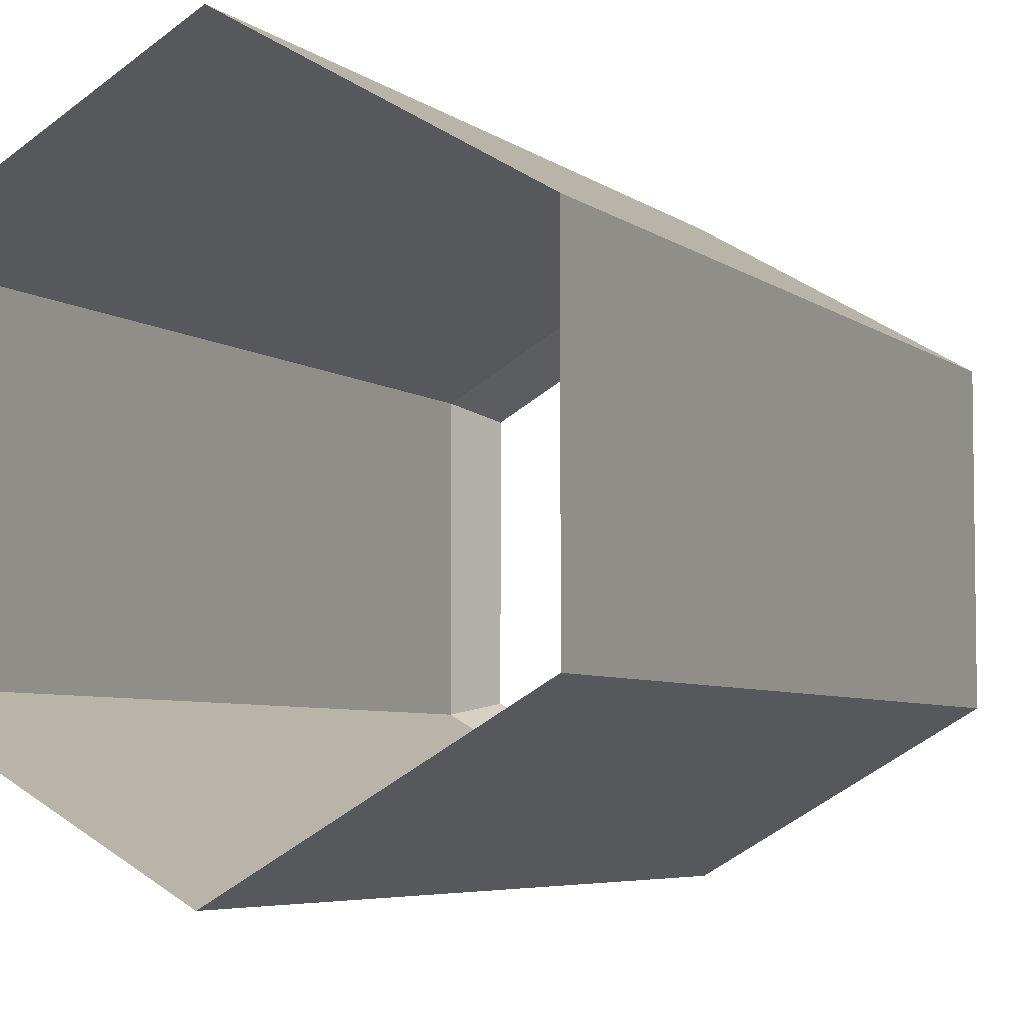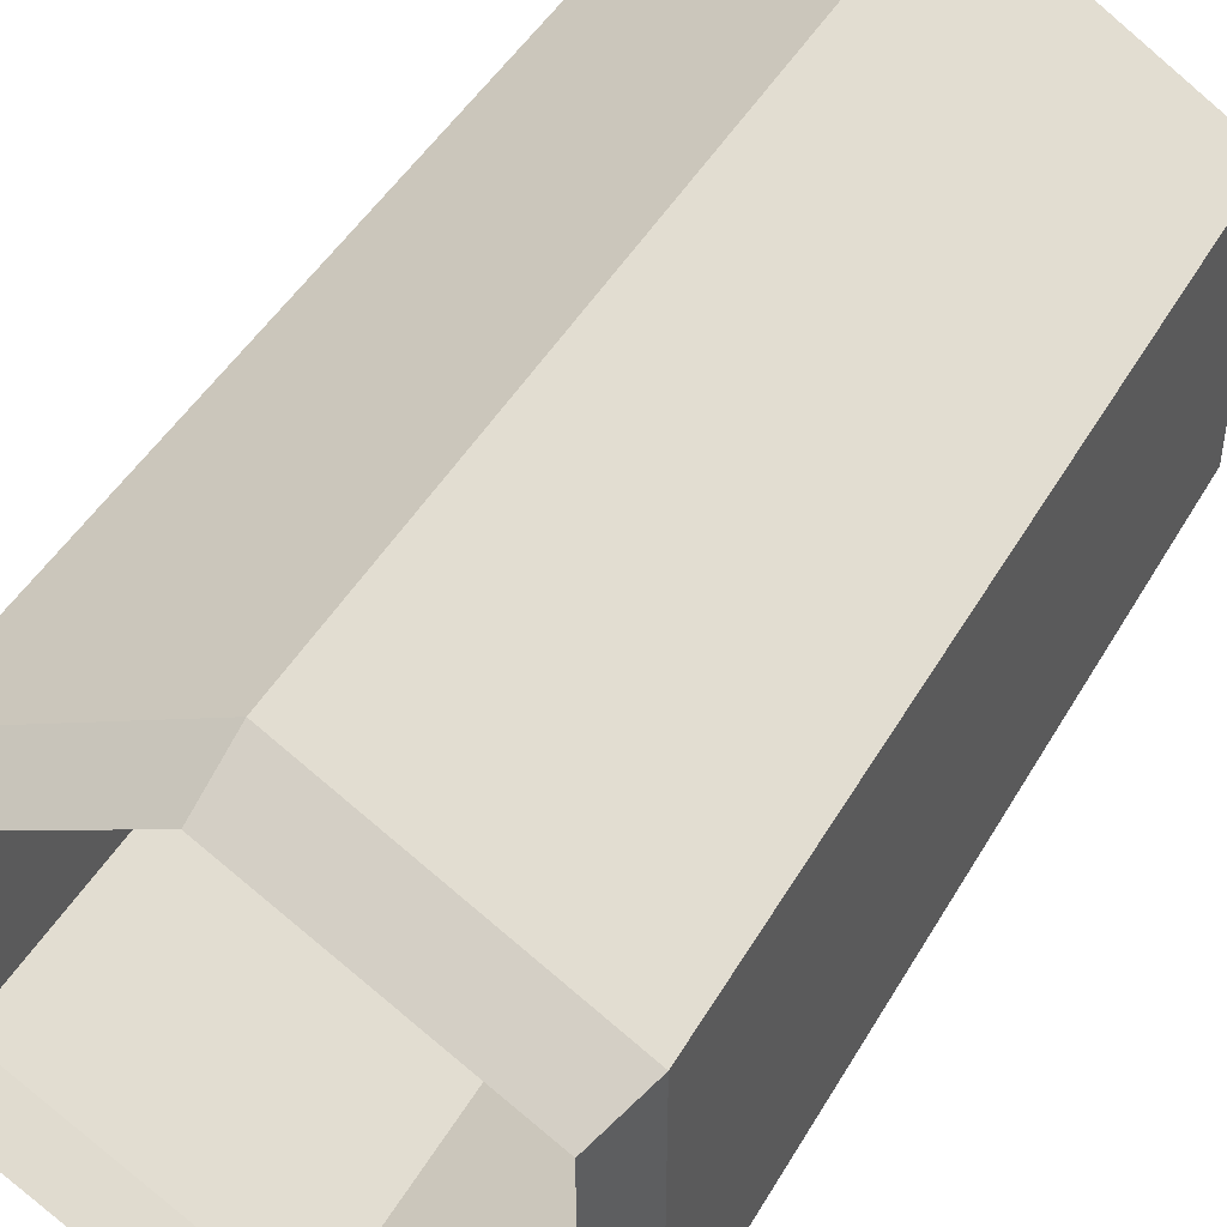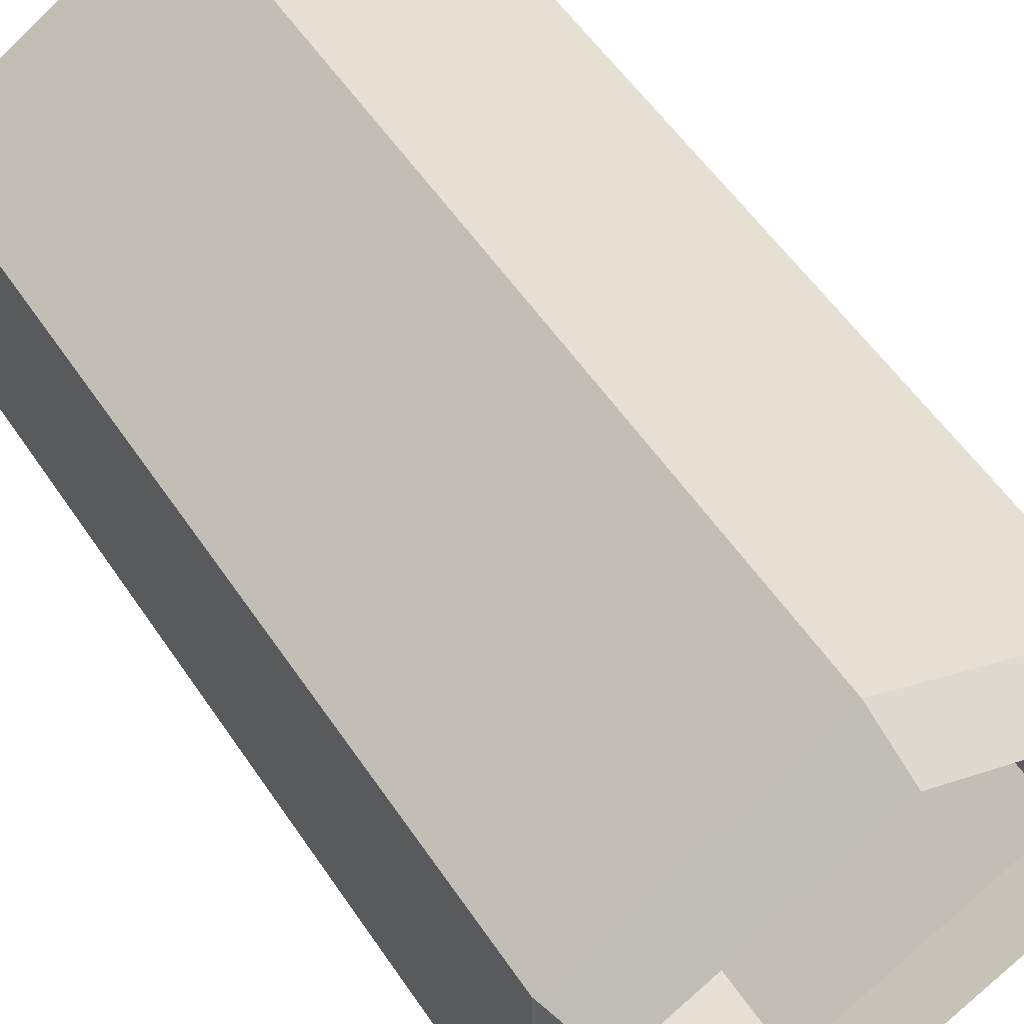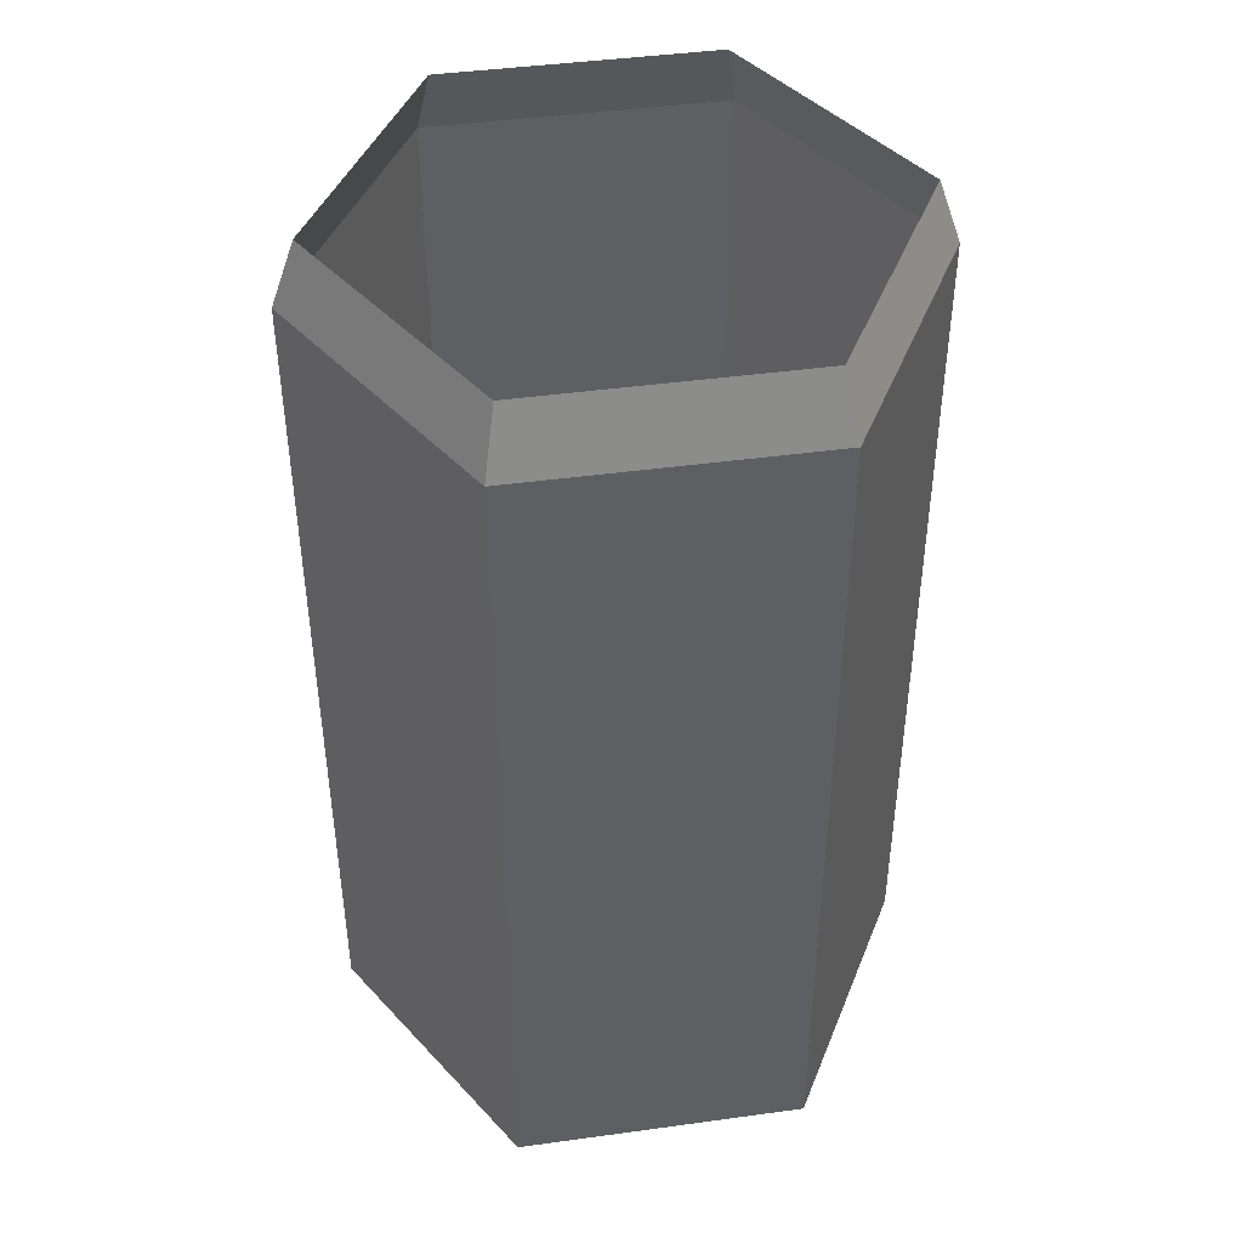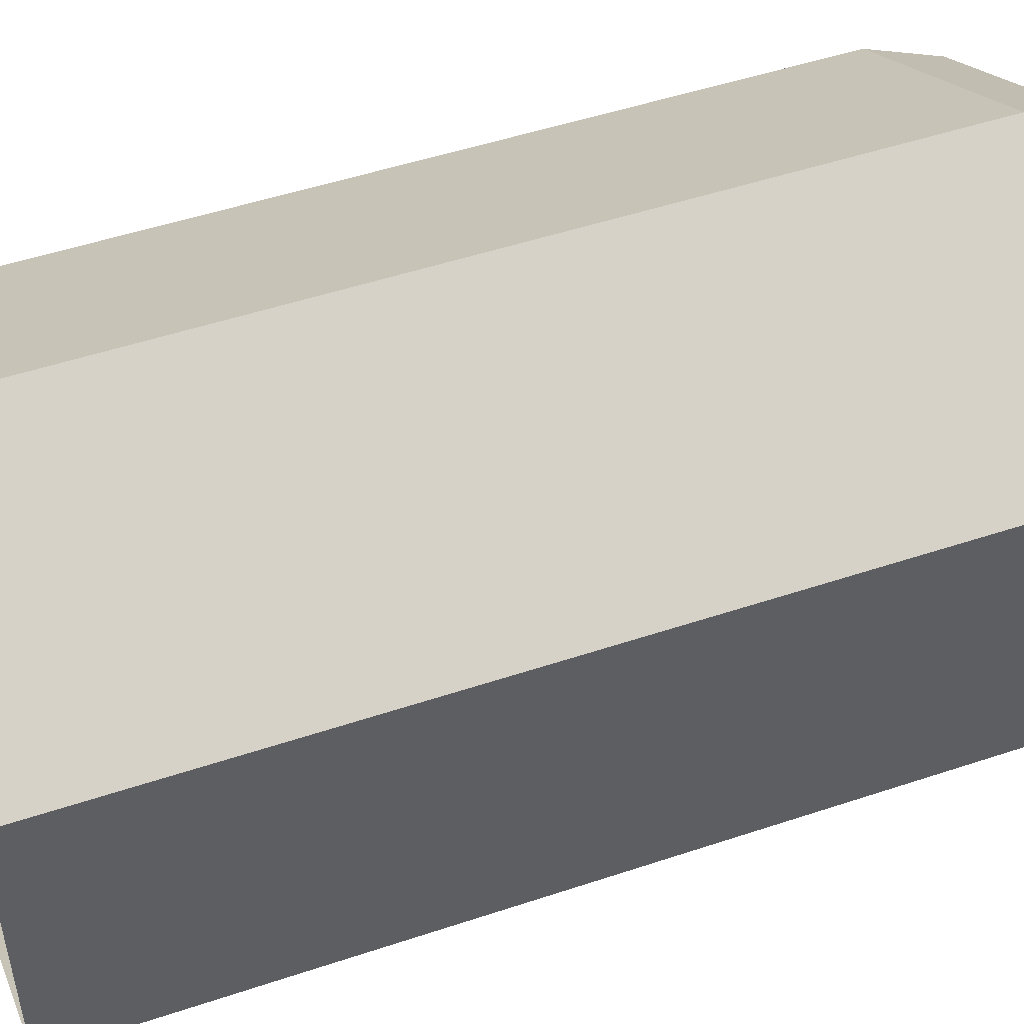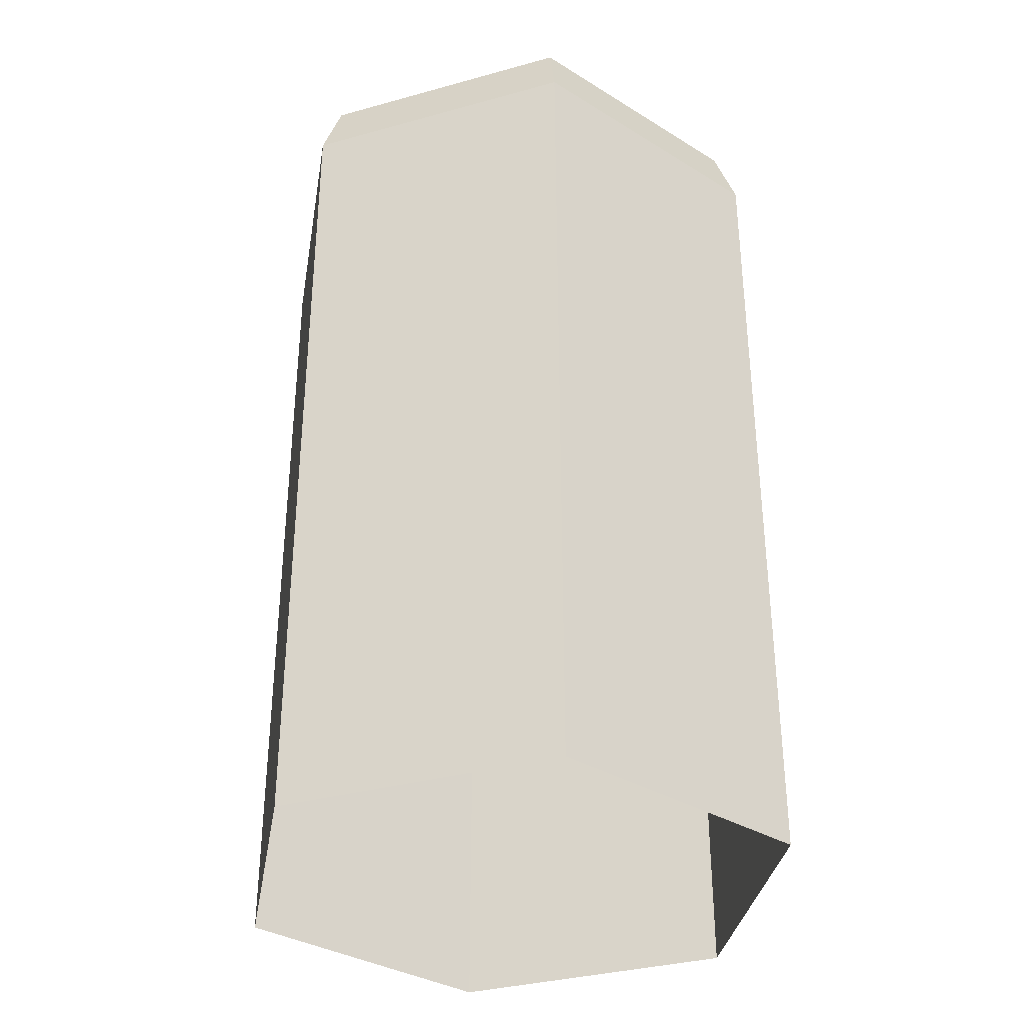
<metadata>
{"format":"obj","ext":"obj","renderer":"f3d","projection":"perspective","resolution":1024,"background":"white","views":[{"elev":-5.3,"azim":25.3,"up":"+Z"},{"elev":46.5,"azim":-151.3,"up":"+Z"},{"elev":56.8,"azim":146.2,"up":"+Z"},{"elev":43.6,"azim":20.8,"up":"+Y"},{"elev":49.9,"azim":69.8,"up":"+Z"},{"elev":-34.5,"azim":-9.6,"up":"+Y"}]}
</metadata>
<code>
g pb_Mesh-822650
v -4.517 -14.28 2.608
v -4.517 1.214 2.608
v 3.715e-07 -14.28 5.216
v 3.715e-07 1.214 5.216
v 3.715e-07 -14.28 5.216
v 3.715e-07 1.214 5.216
v 4.517 -14.28 2.608
v 4.517 1.214 2.608
v 4.517 -14.28 2.608
v 4.517 1.214 2.608
v 4.517 -14.28 -2.608
v 4.517 1.214 -2.608
v 4.517 -14.28 -2.608
v 4.517 1.214 -2.608
v -2.155e-06 -14.28 -5.216
v -1.202e-06 1.214 -5.216
v -2.155e-06 -14.28 -5.216
v -1.202e-06 1.214 -5.216
v -4.517 -14.28 -2.608
v -4.517 1.214 -2.608
v -4.517 -14.28 -2.608
v -4.517 1.214 -2.608
v -4.517 -14.28 2.608
v -4.517 1.214 2.608
v -4.156 2.385 2.399
v 3.715e-07 1.214 5.216
v -4.517 1.214 2.608
v -1.674e-07 2.385 4.799
v -1.674e-07 2.385 4.799
v 4.517 1.214 2.608
v 3.715e-07 1.214 5.216
v 4.156 2.385 2.399
v 4.156 2.385 2.399
v 4.517 1.214 -2.608
v 4.517 1.214 2.608
v 4.156 2.385 -2.399
v 4.156 2.385 -2.399
v -1.202e-06 1.214 -5.216
v 4.517 1.214 -2.608
v -2.978e-06 2.385 -4.799
v -2.978e-06 2.385 -4.799
v -4.517 1.214 -2.608
v -1.202e-06 1.214 -5.216
v -4.156 2.385 -2.399
v -4.156 2.385 -2.399
v -4.517 1.214 2.608
v -4.517 1.214 -2.608
v -4.156 2.385 2.399
g pb_Mesh-822650_0
g pb_Mesh-822650_1
f 3 2 1
f 3 4 2
f 7 6 5
f 7 8 6
f 11 10 9
f 11 12 10
f 15 14 13
f 15 16 14
f 19 18 17
f 19 20 18
f 23 22 21
f 23 24 22
f 27 26 25
f 26 28 25
f 31 30 29
f 30 32 29
f 35 34 33
f 34 36 33
f 39 38 37
f 38 40 37
f 43 42 41
f 42 44 41
f 47 46 45
f 46 48 45

</code>
